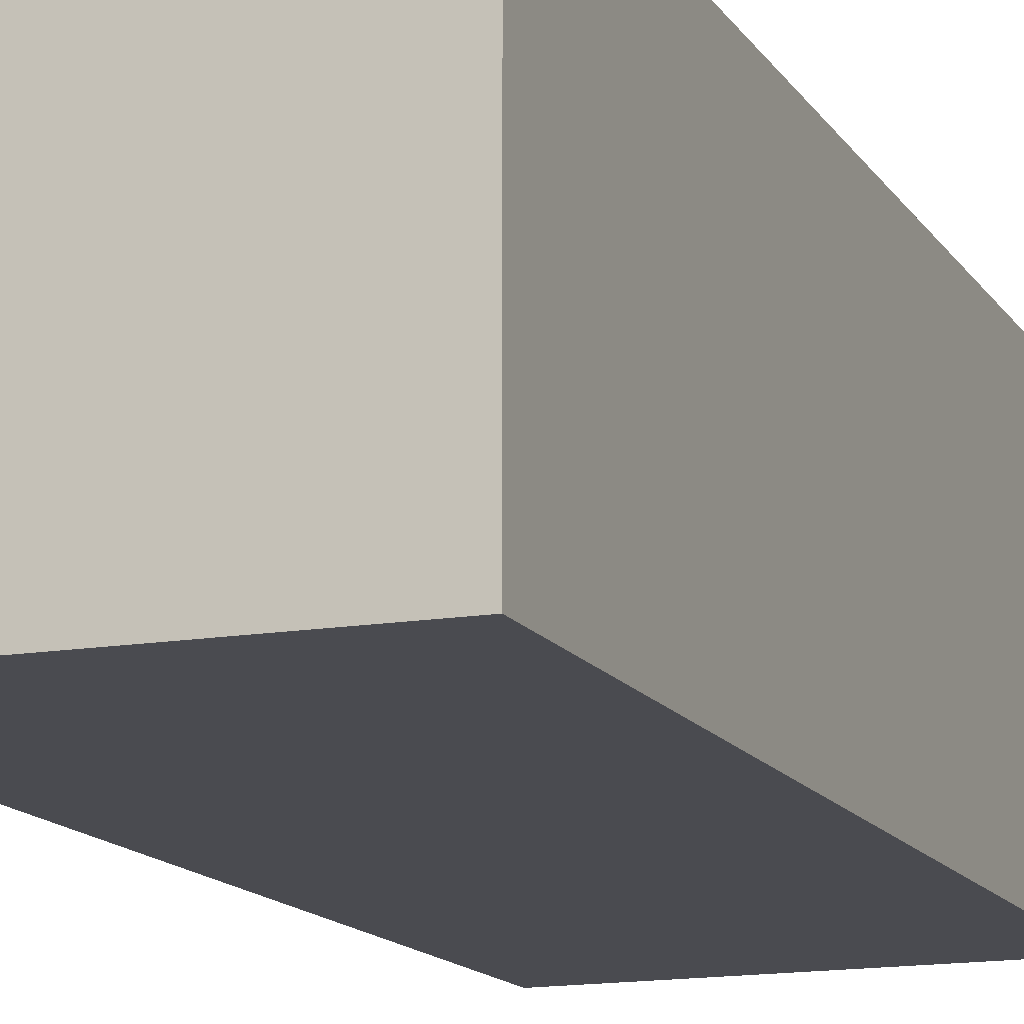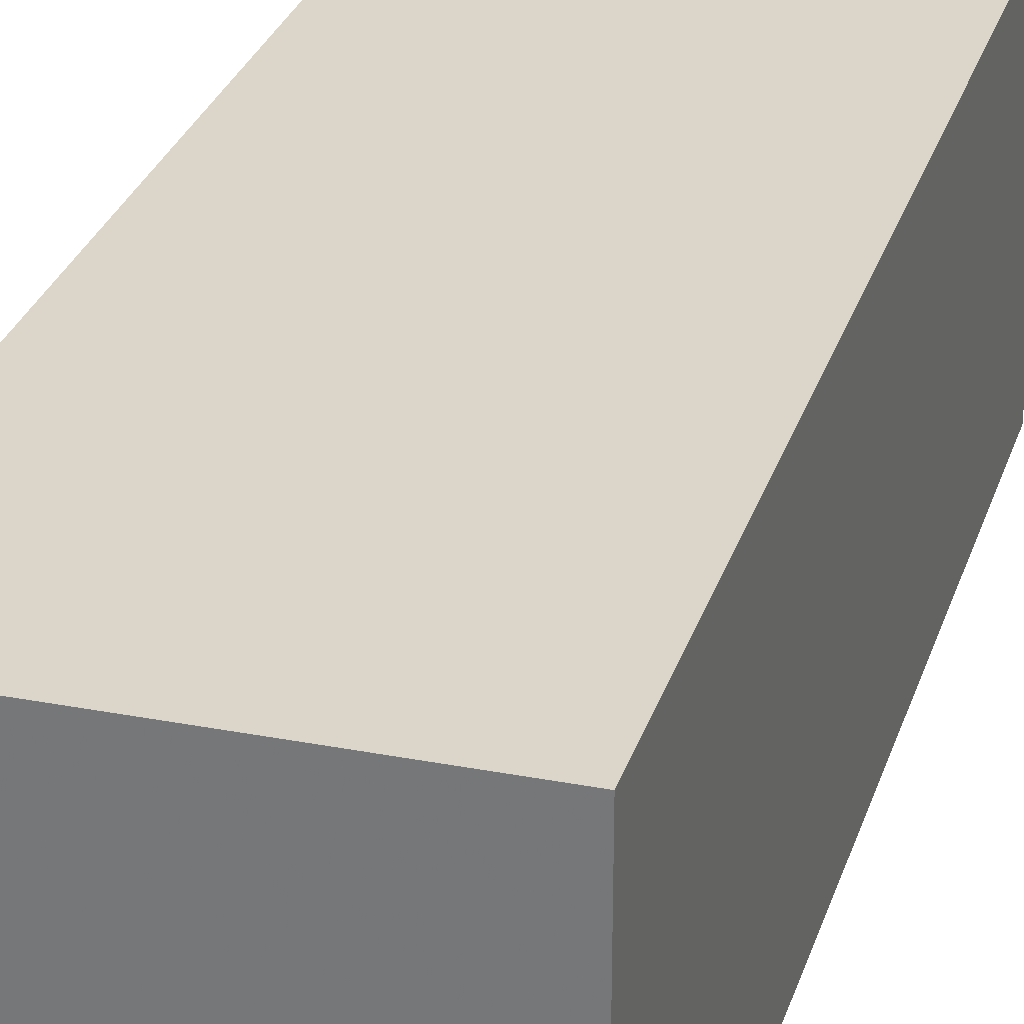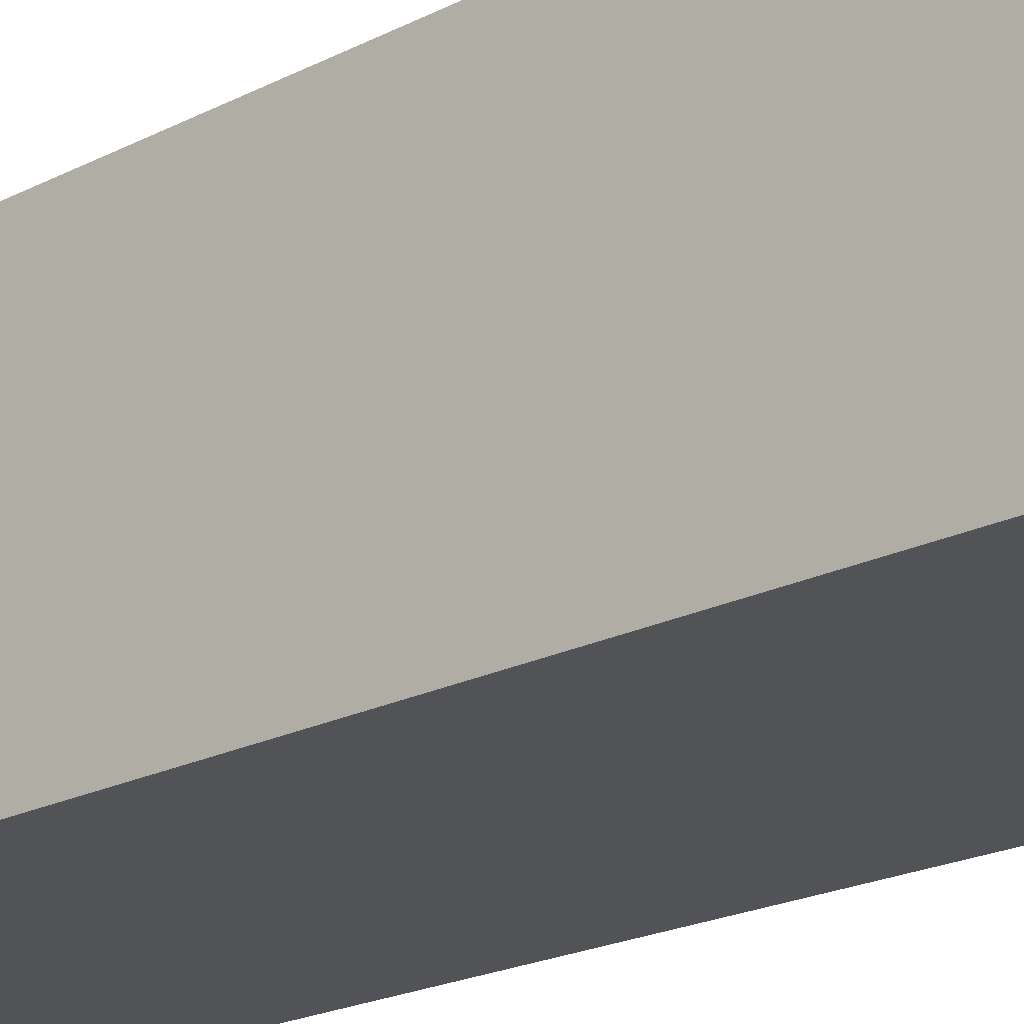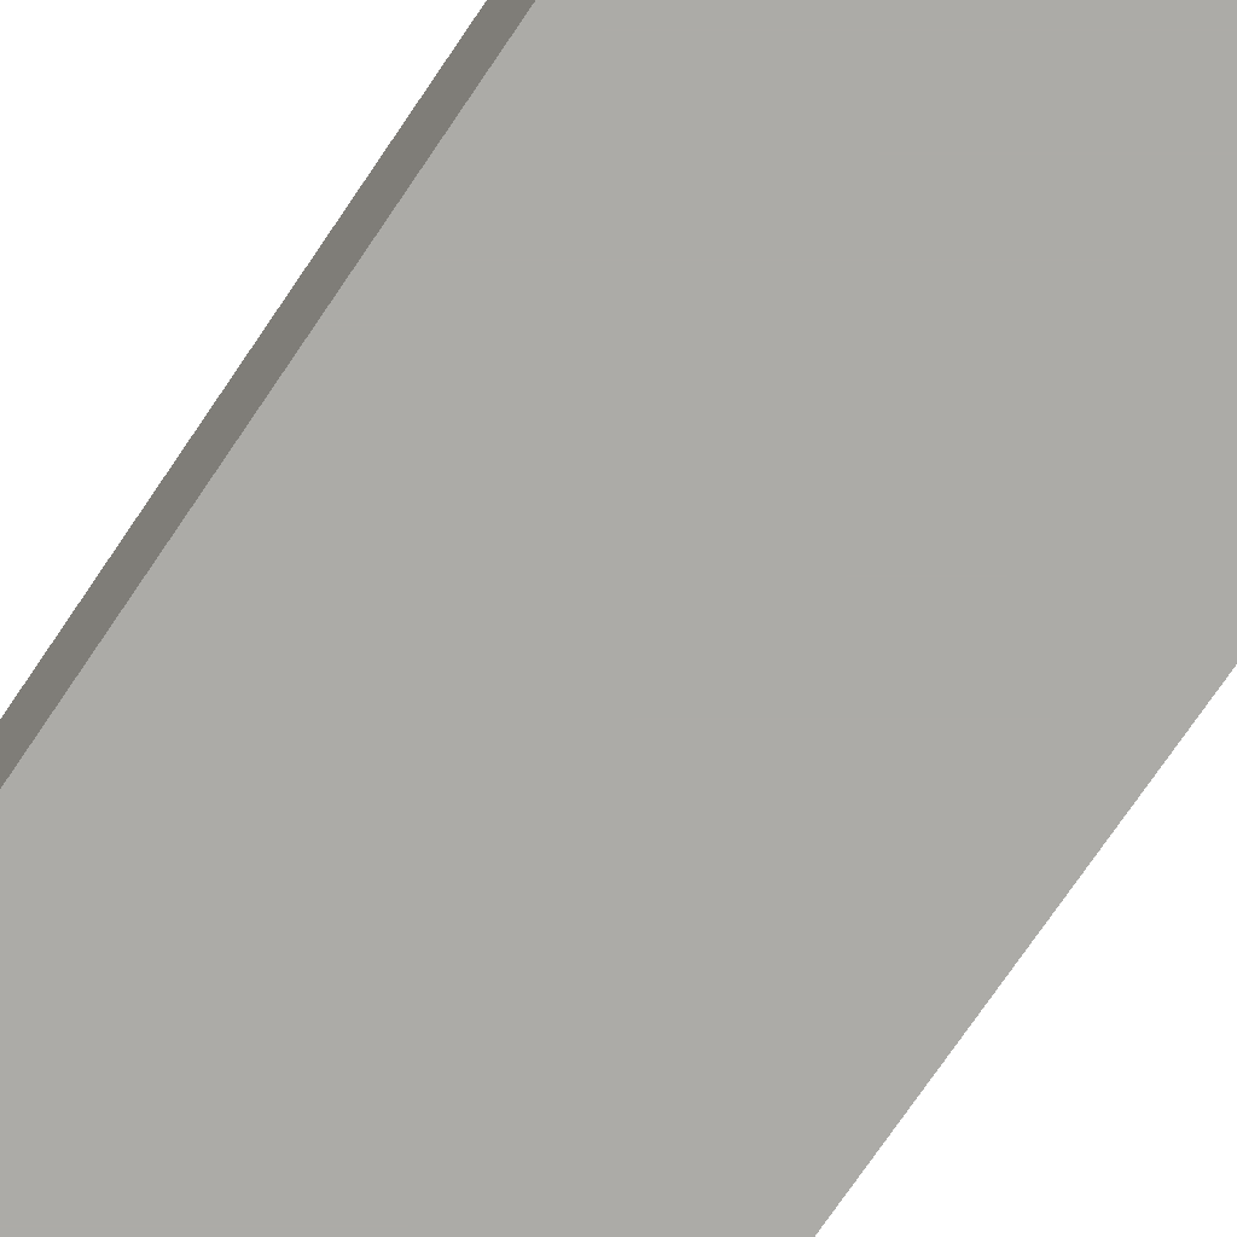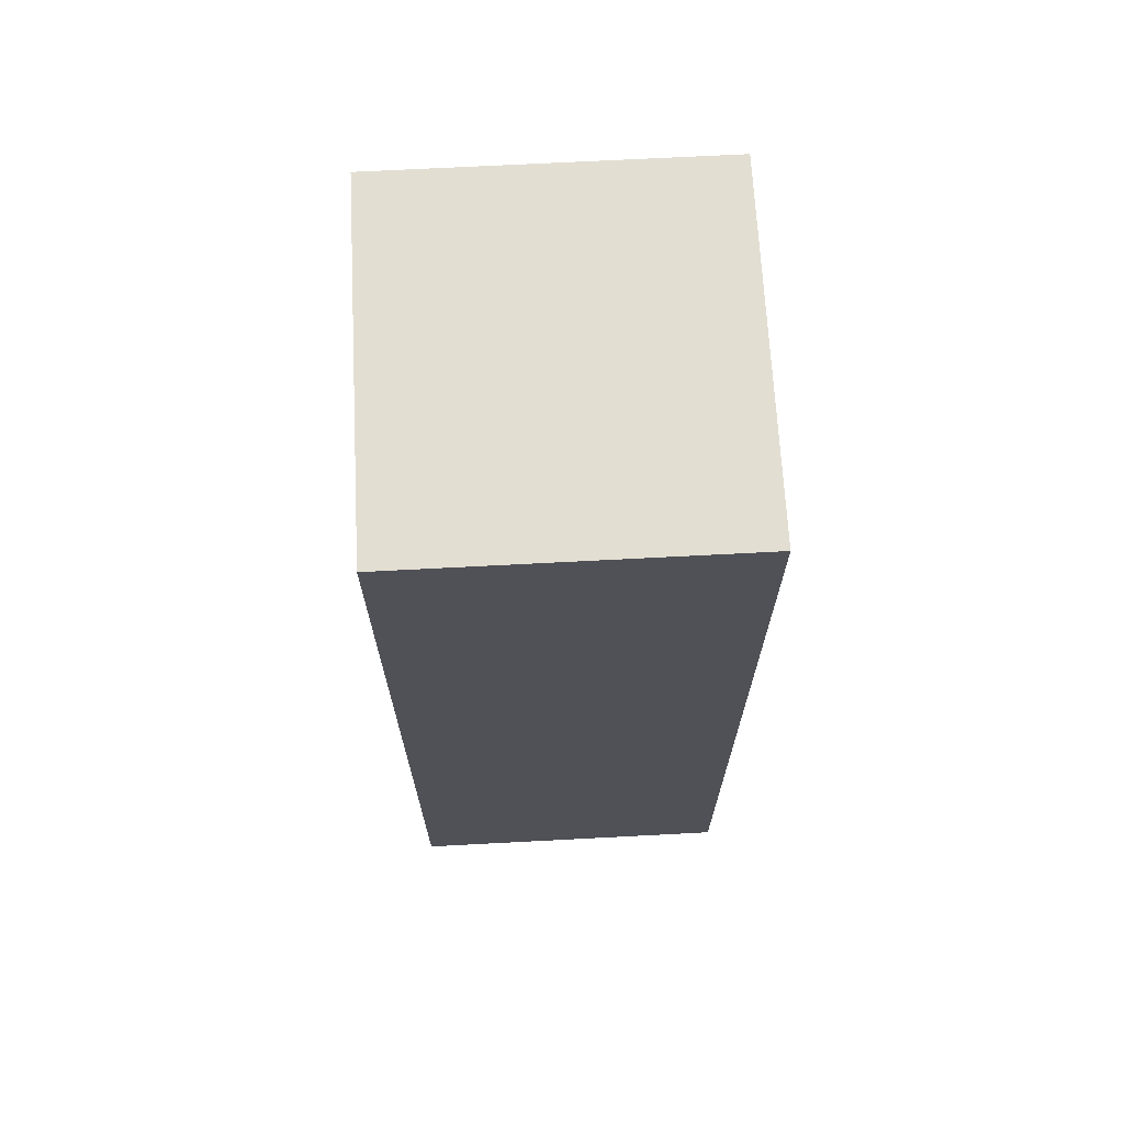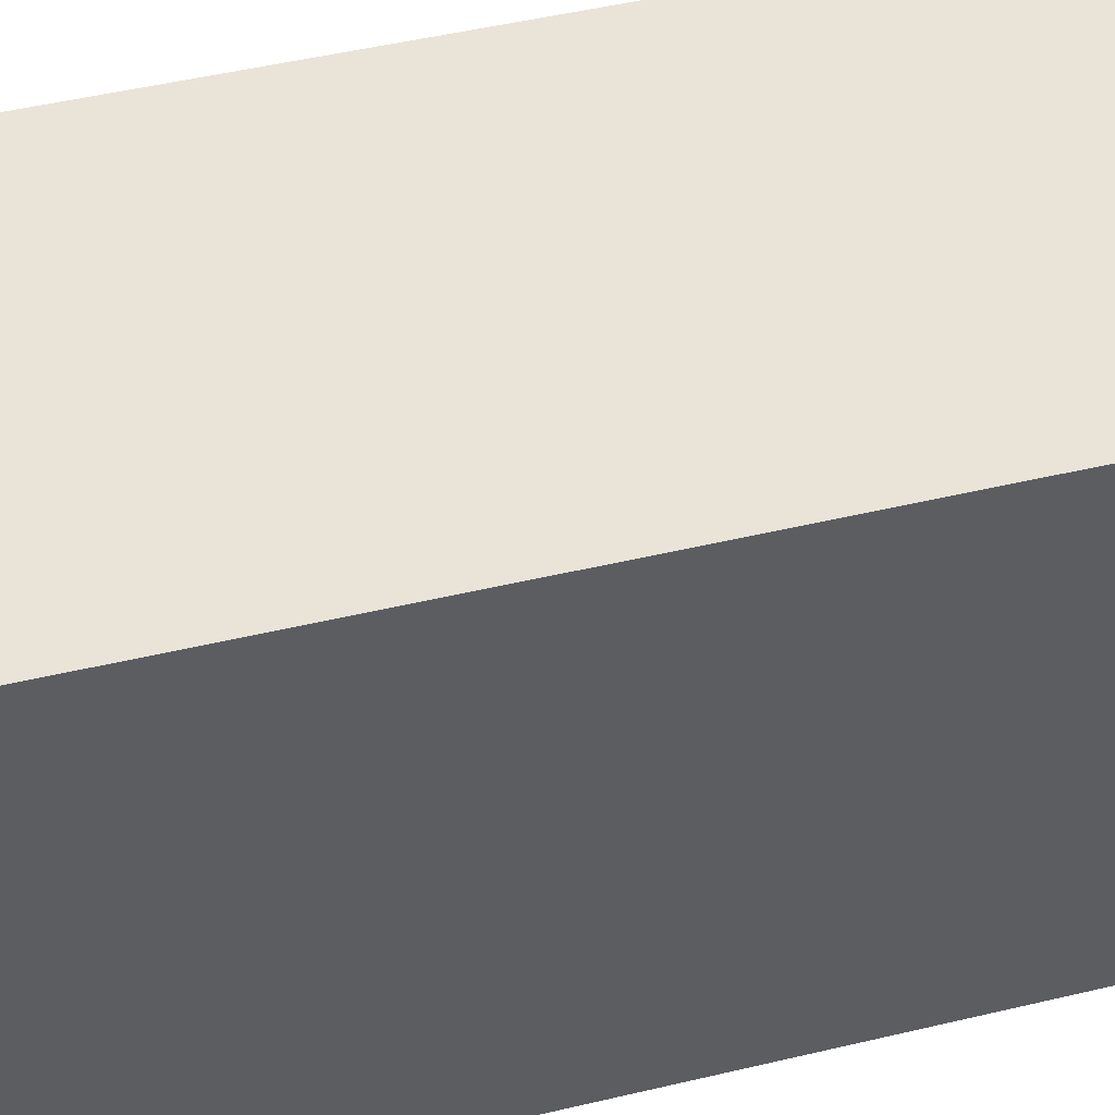
<metadata>
{"format":"obj","ext":"obj","renderer":"f3d","projection":"perspective","resolution":1024,"background":"white","views":[{"elev":-14.4,"azim":-158.5,"up":"+Z"},{"elev":29.9,"azim":-163.3,"up":"+Z"},{"elev":-21.7,"azim":-48.3,"up":"+Z"},{"elev":-76.3,"azim":145.6,"up":"+Z"},{"elev":69.2,"azim":87.0,"up":"+Y"},{"elev":43.4,"azim":73.8,"up":"+Z"}]}
</metadata>
<code>
v 0.03906 0.01134 -0.006299
v 0.03903 -0.01133 -0.006299
v 0.03903 -0.01133 -0.0143
v 0.03045 0.01117 -0.0143
v 0.03045 0.01117 -0.006299
v 0.03906 0.01134 -0.0143
v 0.03046 -0.01117 -0.0143
v 0.03046 -0.01117 -0.006299
f 1 2 3
f 5 1 4
f 6 1 3
f 6 3 4
f 6 4 1
f 7 3 2
f 7 5 4
f 7 4 3
f 8 7 2
f 8 5 7
f 8 2 1
f 8 1 5

</code>
